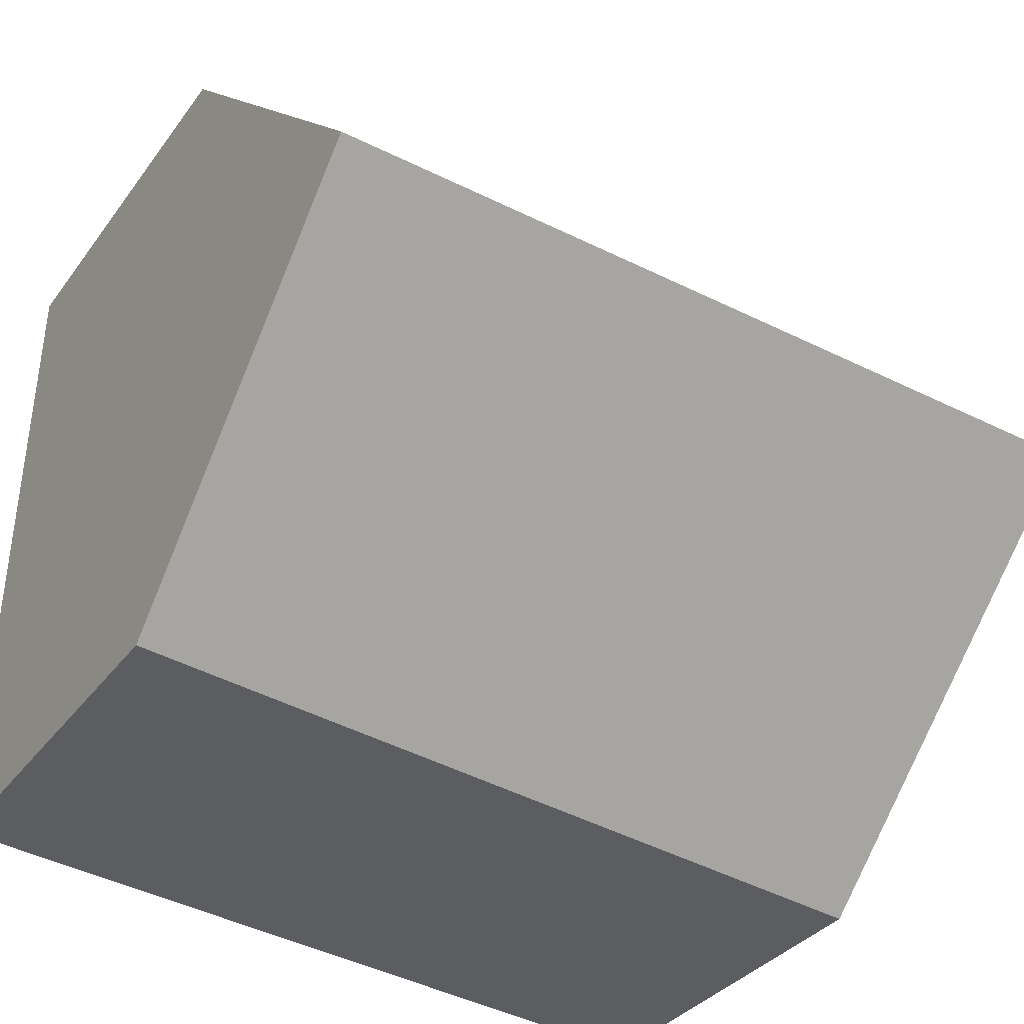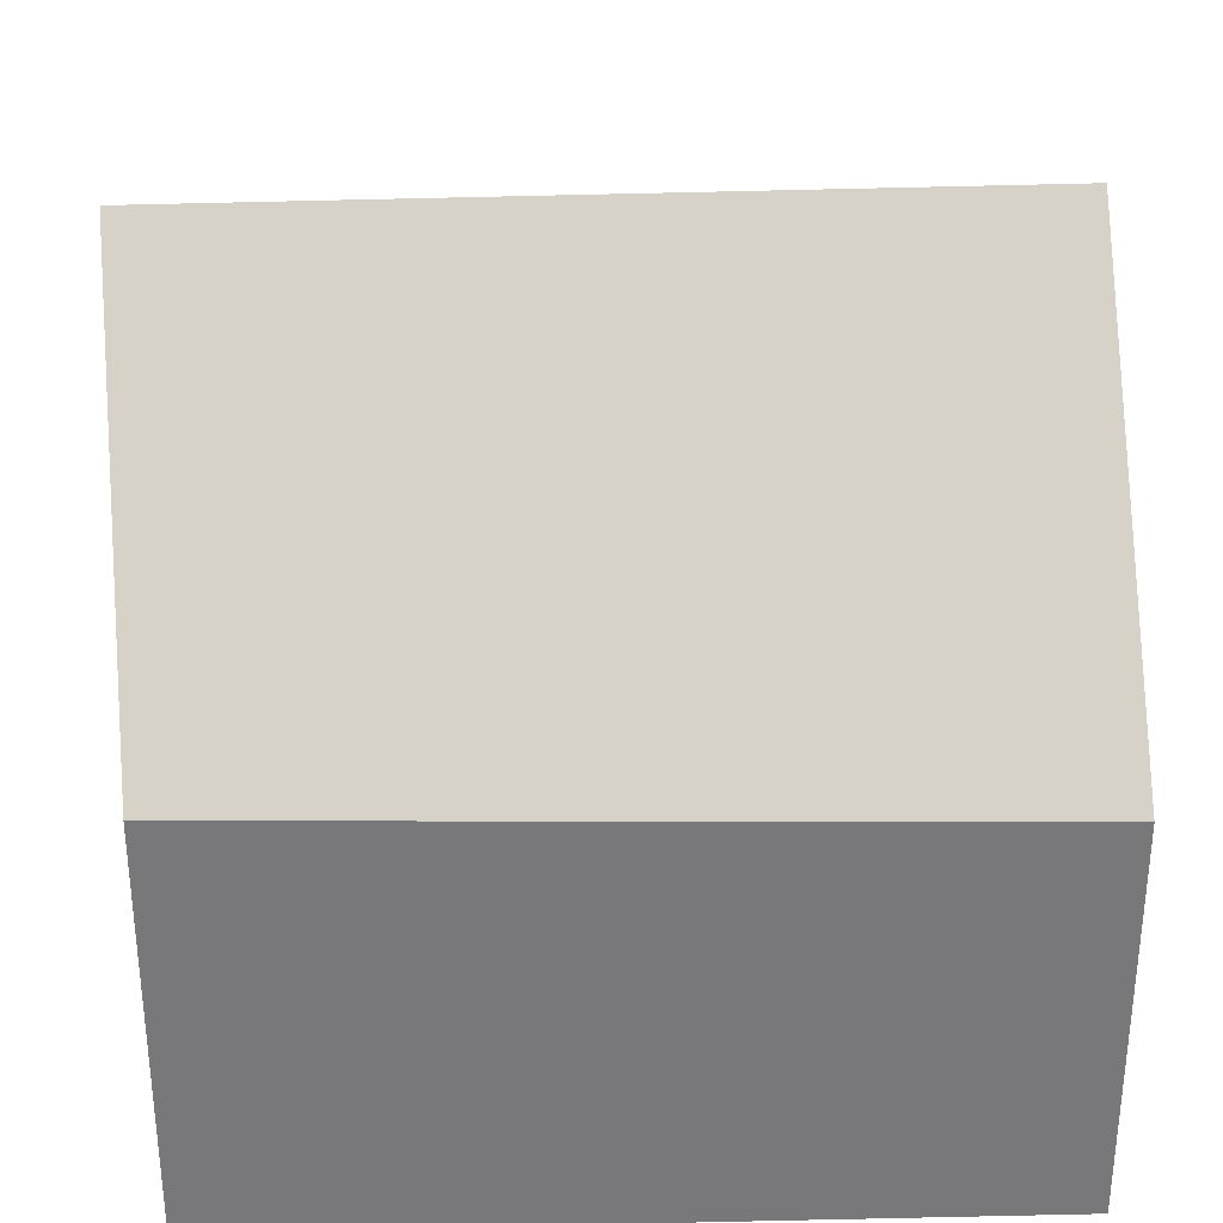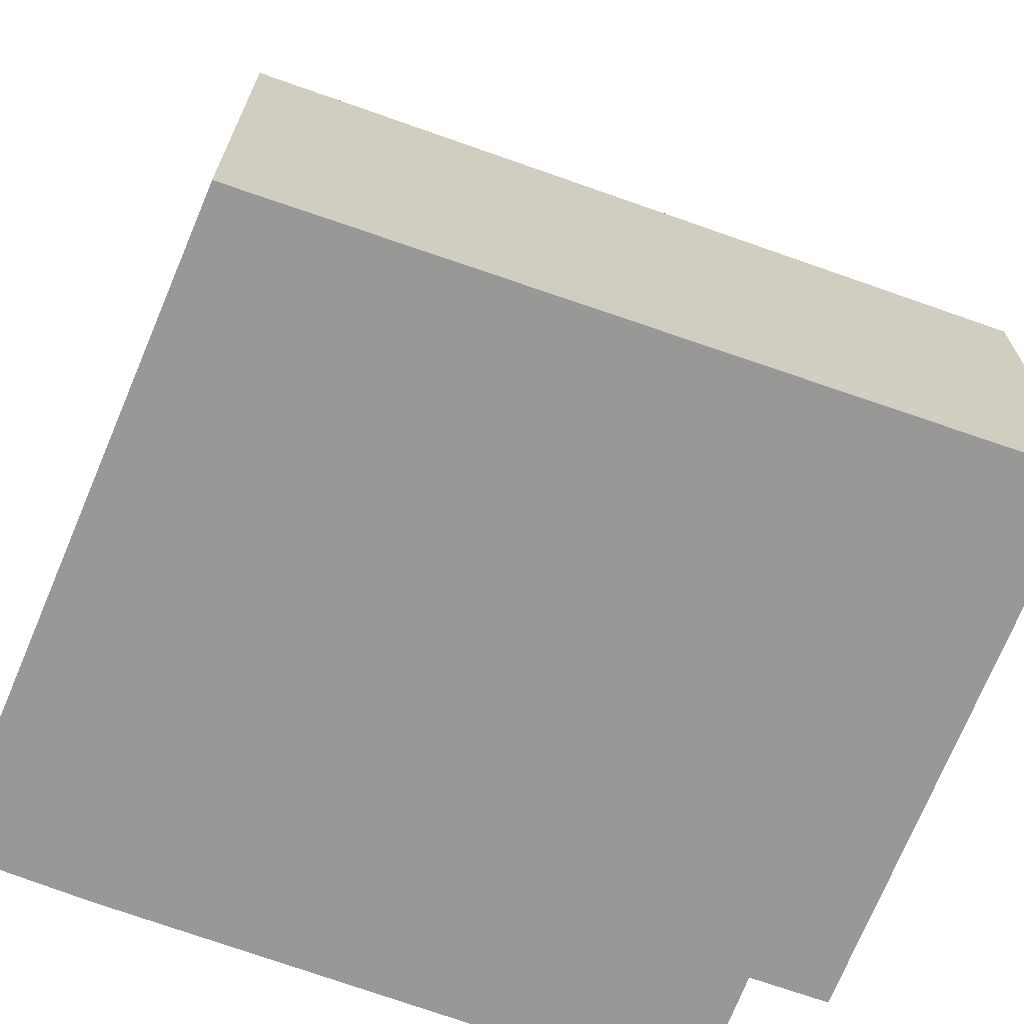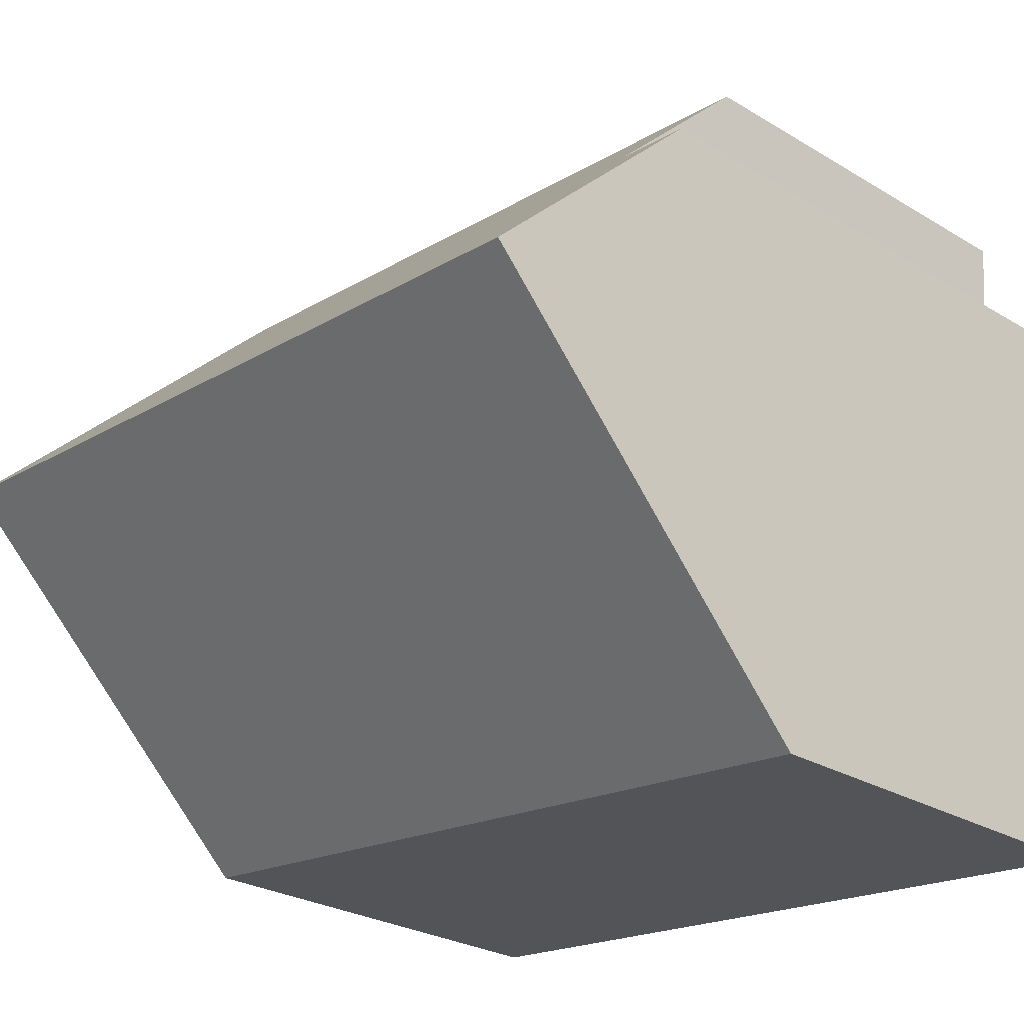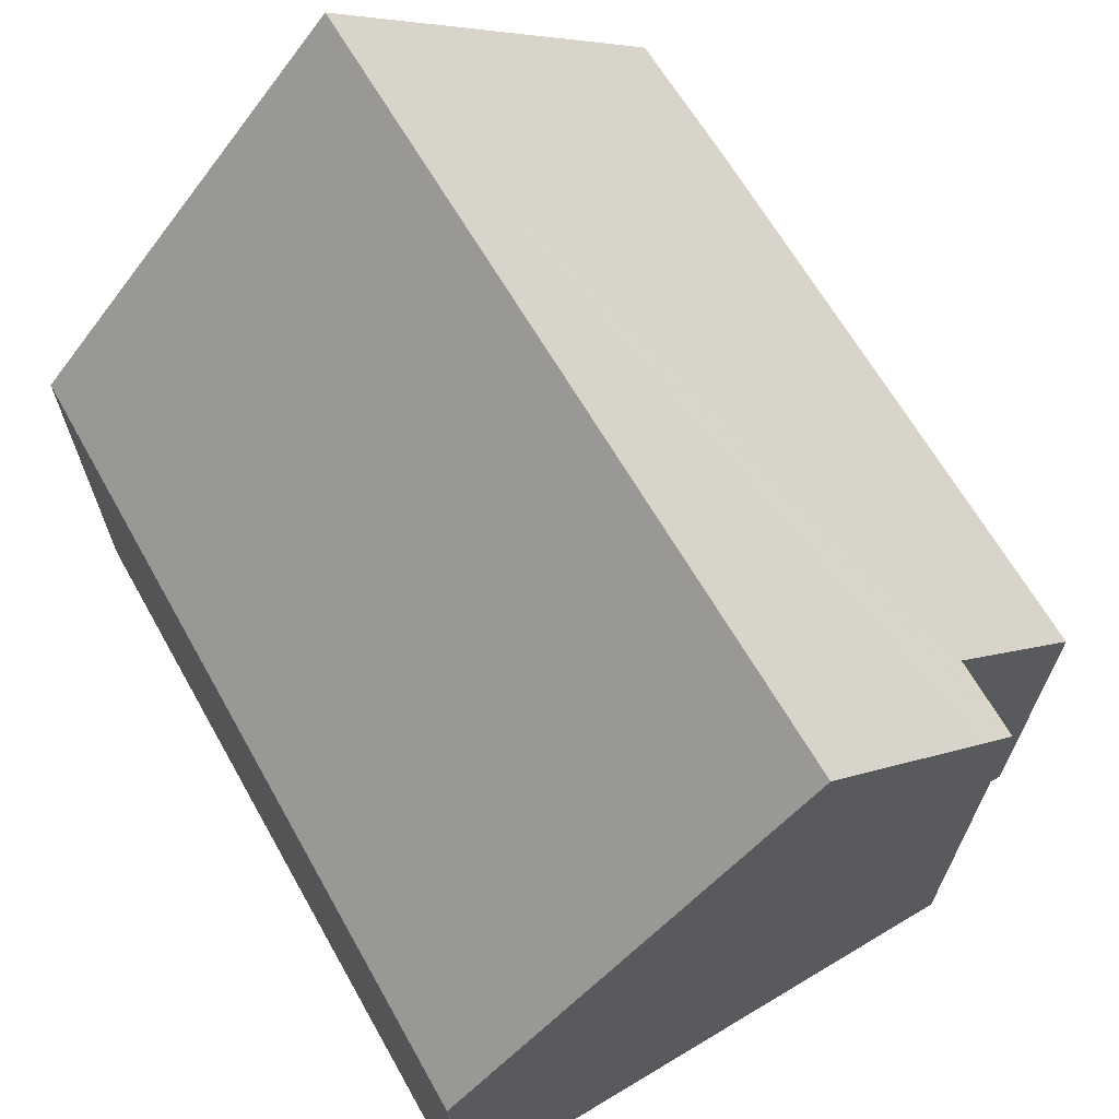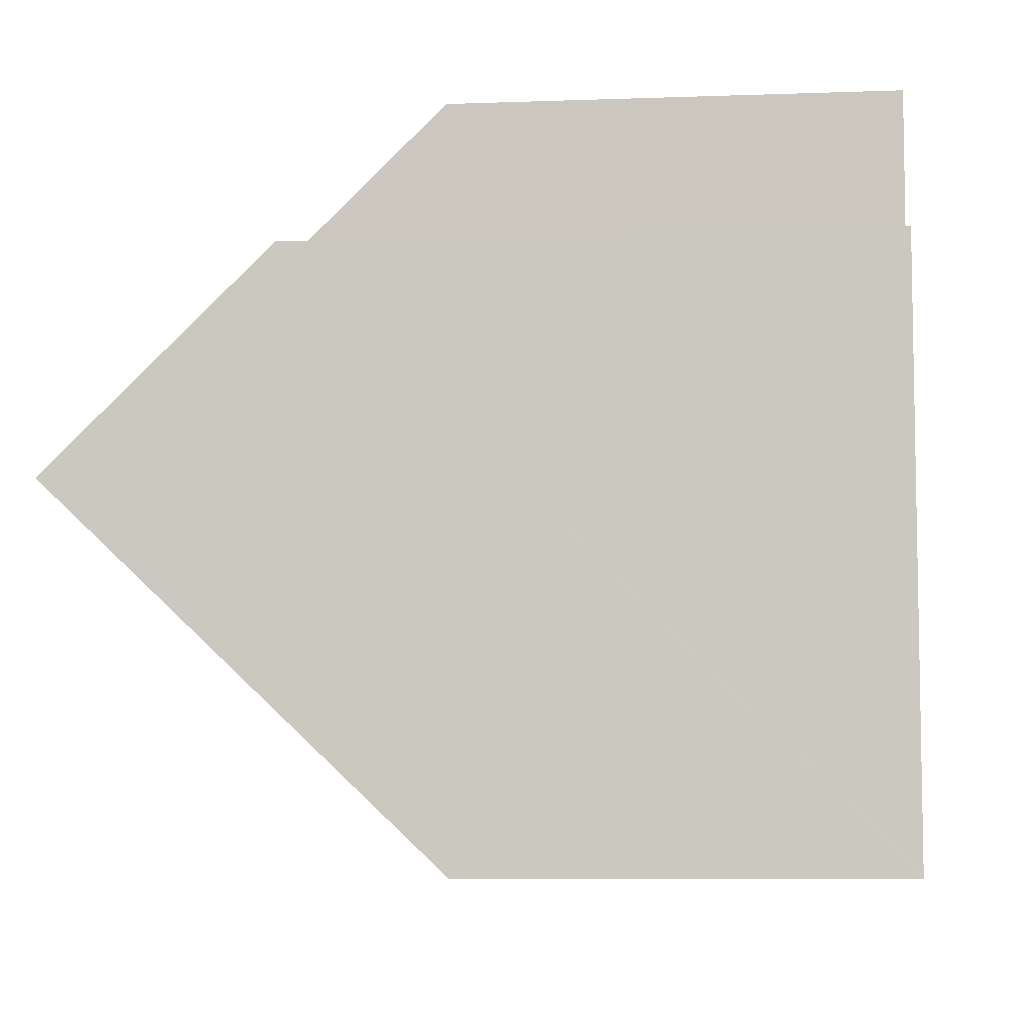
<metadata>
{"format":"obj","ext":"obj","renderer":"f3d","projection":"perspective","resolution":1024,"background":"white","views":[{"elev":-33.8,"azim":149.4,"up":"+Z"},{"elev":32.6,"azim":172.9,"up":"+Y"},{"elev":-68.5,"azim":155.4,"up":"+Y"},{"elev":-26.7,"azim":-133.3,"up":"+Z"},{"elev":68.3,"azim":-124.8,"up":"+Y"},{"elev":-8.5,"azim":-84.4,"up":"+Z"}]}
</metadata>
<code>
v  0.608 6.671 -9.116
v  2.285 6.671 -8.996
v  0.61 6.631 -9.154
v  0.225 12.66 -3.381
v  13.33 6.934 -7.953
v  13.2 12.66 -2.453
v  0.044 9.815 -0.656
v  0 9.13 5.591e-16
v  0.028 9.13 0.002
v  1.288 9.116 0.106
v  13.07 6.858 3.119
v  1.115 6.775 2.345
v  5.347 6.775 2.647
v  10.82 6.789 3.025
v  13.07 -1.91e-16 3.119
v  13.2 1.502e-16 -2.453
v  13.33 4.87e-16 -7.953
v  2.285 5.508e-16 -8.996
v  0.61 5.605e-16 -9.154
v  0.608 5.582e-16 -9.116
v  0.044 4.017e-17 -0.656
v  0 0 0
v  0.225 2.07e-16 -3.381
v  1.288 -6.491e-18 0.106
v  1.115 -1.436e-16 2.345
v  0.028 -1.225e-19 0.002
v  10.82 -1.852e-16 3.025
v  5.347 -1.621e-16 2.647
g defaultobject
f 1 2 3
f 2 1 4
f 2 4 5
f 5 4 6
f 7 6 4
f 6 7 8
f 6 8 9
f 6 9 10
f 6 10 11
f 11 10 12
f 11 12 13
f 11 13 14
f 11 5 6
f 5 11 15
f 5 15 16
f 5 16 17
f 17 2 5
f 2 17 18
f 2 18 3
f 3 18 19
f 1 7 4
f 7 1 3
f 7 3 19
f 7 19 8
f 8 19 20
f 8 20 21
f 8 21 22
f 21 20 23
f 24 12 10
f 12 24 25
f 22 9 8
f 9 22 10
f 10 22 24
f 24 22 26
f 14 15 11
f 15 14 27
f 25 13 12
f 13 25 14
f 14 25 27
f 27 25 28
f 21 26 22
f 26 21 24
f 24 21 23
f 24 28 25
f 28 24 23
f 28 23 20
f 28 20 27
f 27 20 19
f 27 19 18
f 27 18 17
f 27 17 15
f 15 17 16

</code>
